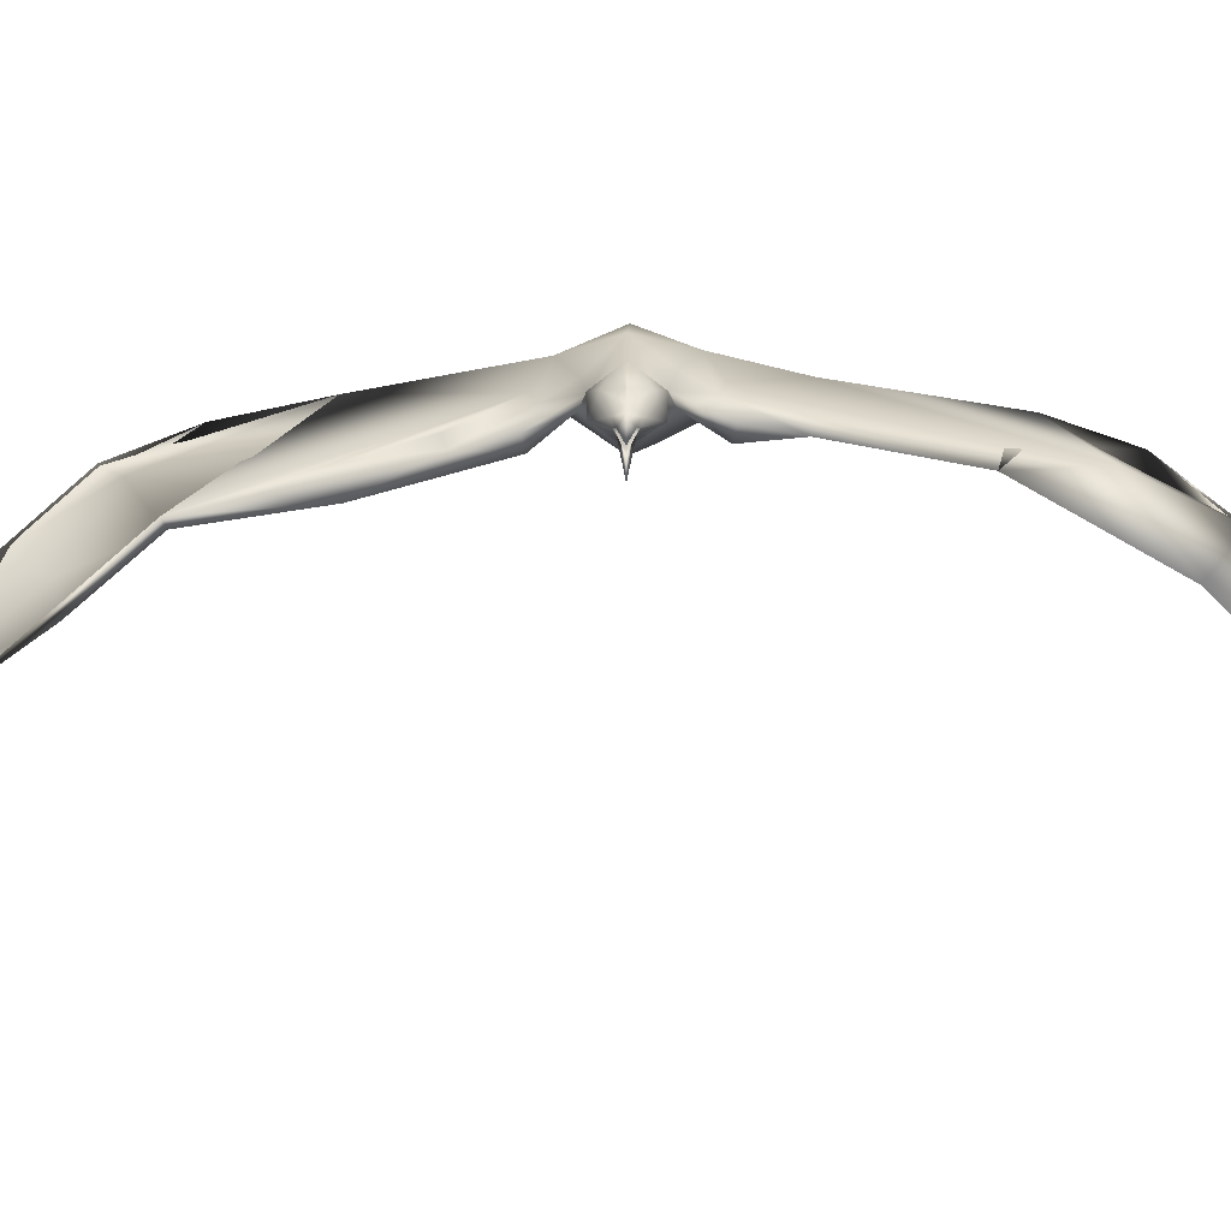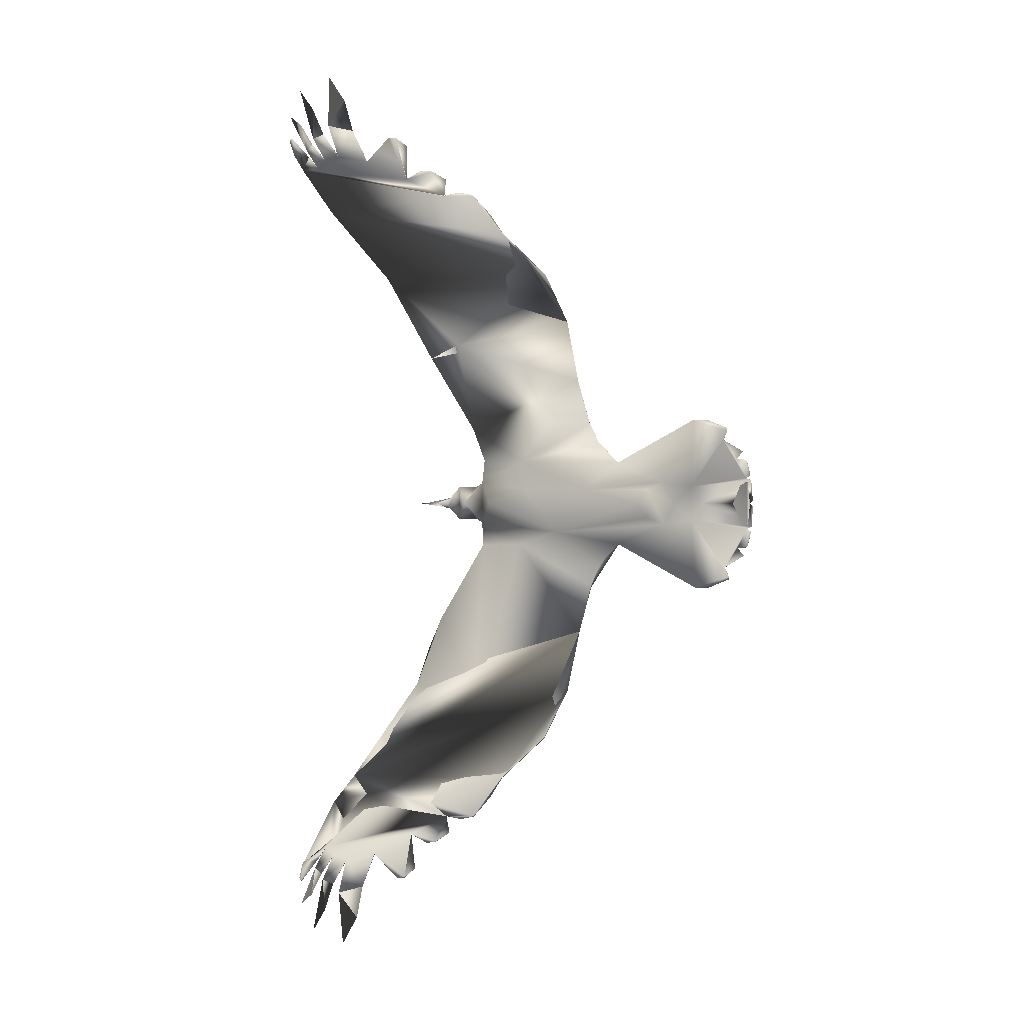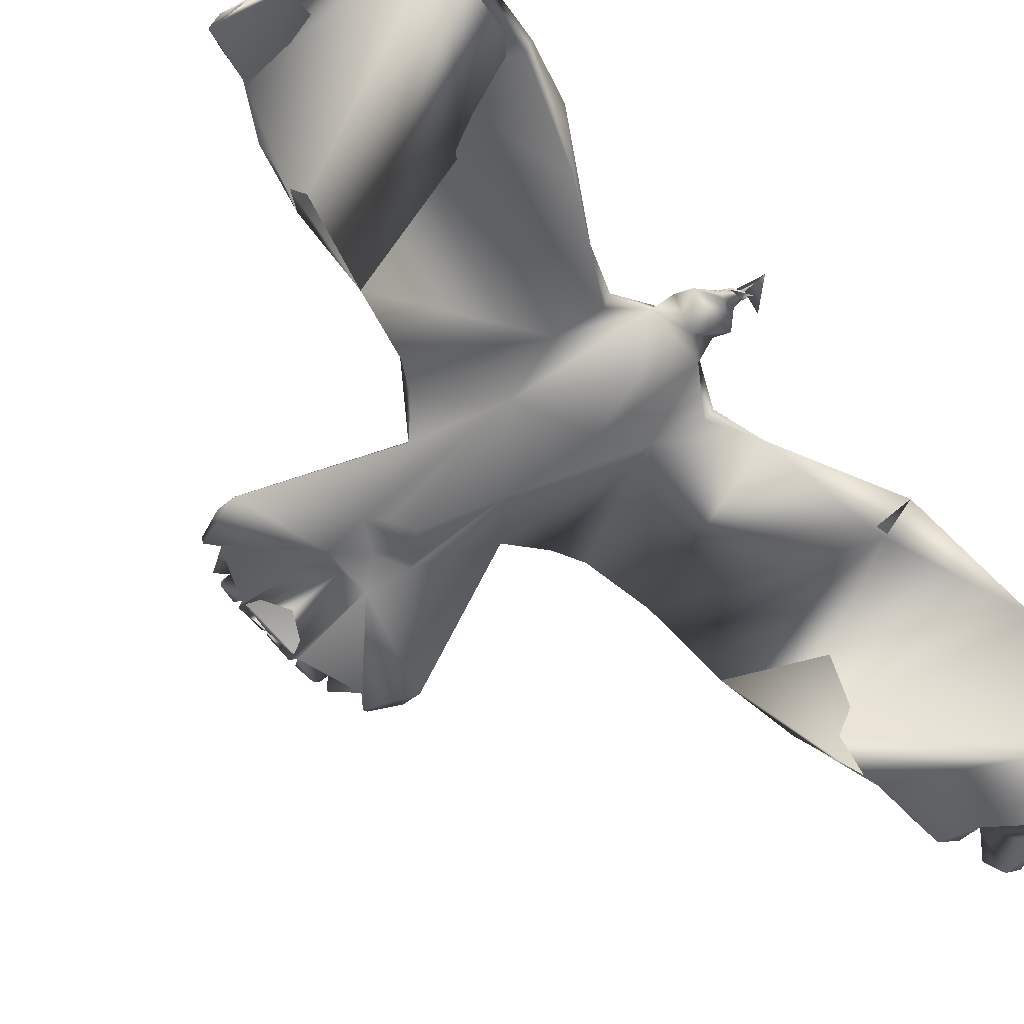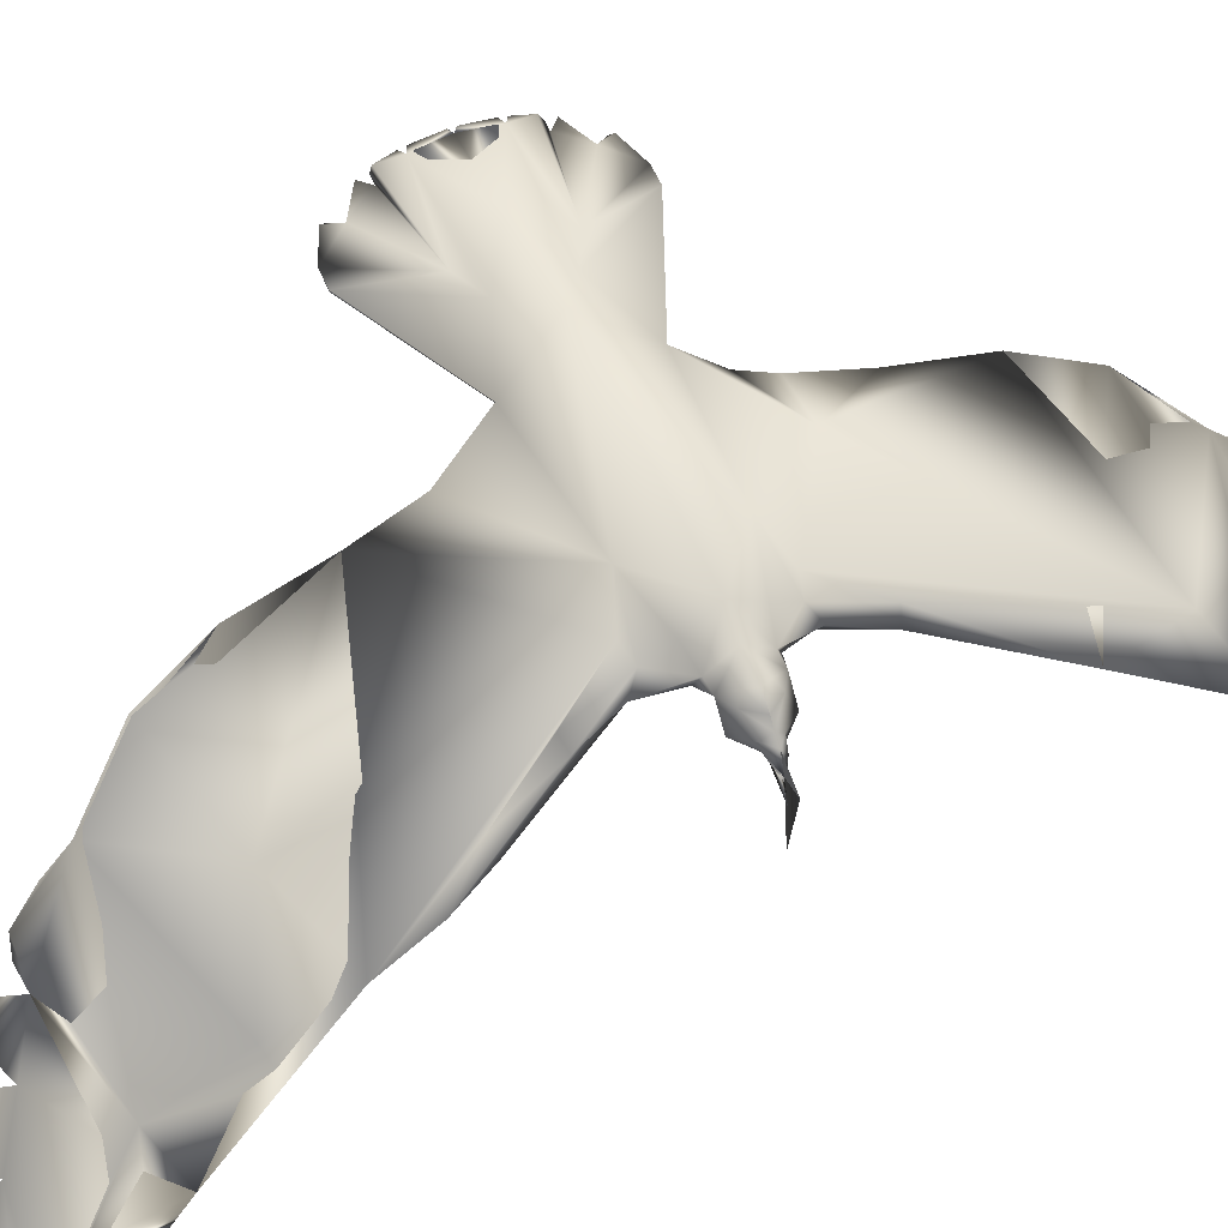
<metadata>
{"format":"obj","ext":"obj","renderer":"f3d","projection":"perspective","resolution":1024,"background":"white","views":[{"elev":1.5,"azim":89.6,"up":"+Z"},{"elev":2.1,"azim":-140.8,"up":"+Y"},{"elev":-66.9,"azim":39.2,"up":"+Z"},{"elev":51.4,"azim":65.3,"up":"+Z"}]}
</metadata>
<code>
o Crow_crow_maste
v -0.1934 0.1493 0.004582
v -0.1631 0.2274 -0.01024
v -0.04913 0.4165 -0.048
v 0.002824 0.8846 -0.4183
v -0.02475 0.9012 -0.4202
v -0.06018 0.912 -0.4122
v -0.1193 0.8987 -0.3698
v -0.1823 0.8576 -0.2923
v -0.2465 0.8174 -0.2209
v -0.3451 0.7255 -0.108
v -0.496 0.2423 0.06058
v -0.5777 0.1405 0.07312
v -0.8206 0.248 0.05607
v -0.855 0.2485 0.0596
v -0.9077 0.2278 0.07109
v -0.9568 0.04953 0.1121
v -0.001515 0.6219 -0.1662
v -0.07653 0.546 -0.04156
v -0.4523 0.502 0.02256
v 0.04068 0.7875 -0.3368
v 0.03102 0.9435 -0.4909
v 0.02367 0.9529 -0.4962
v -0.006527 1.002 -0.5284
v -0.06492 1.055 -0.5506
v -0.147 1.082 -0.5335
v -0.1995 0.9478 -0.378
v -0.2295 0.9283 -0.3418
v -0.2281 0.8753 -0.2855
v -0.2716 0.8529 -0.2438
v -0.2852 0.823 -0.2078
v -0.3325 0.7713 -0.1441
v 0.04145 0.882 -0.4359
v 0.01672 0.9369 -0.4769
v 0.008724 0.912 -0.4483
v 0.00442 0.9268 -0.4605
v -0.019 0.9827 -0.5033
v -0.02727 0.9519 -0.4687
v -0.06771 1.015 -0.5092
v -0.0797 0.979 -0.4678
v -0.1497 1.03 -0.481
v -0.2162 0.9476 -0.3683
v -0.2485 0.8735 -0.2735
v -0.3134 0.8163 -0.1893
v 0.02812 0.949 -0.4947
v 0.01953 0.9539 -0.4951
v 0.02812 0.949 -0.4947
v 0.01953 0.9539 -0.4951
v 0.02367 0.9529 -0.4962
v -0.9407 0.1702 0.09112
v -0.9544 0.1124 0.1041
v -0.8046 0.04076 0.1224
v -0.8947 0.1989 0.07584
v -0.9223 0.152 0.09161
v -0.9424 0.105 0.1058
v -0.7662 0.1215 0.08861
v -0.7111 0.09281 0.08673
v -0.9474 0.1467 0.09959
v -0.0784 0.04436 0.009318
v -0.1018 0.07198 0.003686
v -0.1693 0.08431 0.01916
v -0.2081 0.1449 -0.01744
v 0.001647 0.8823 -0.4206
v -0.02596 0.899 -0.4225
v -0.06139 0.9097 -0.4145
v -0.1205 0.8964 -0.3721
v -0.1834 0.8555 -0.2946
v -0.2474 0.8153 -0.2233
v -0.3459 0.7237 -0.1109
v -0.4689 0.3523 0.04657
v -0.4974 0.2402 0.05806
v -0.5781 0.1405 0.06969
v -0.821 0.248 0.05264
v -0.2985 0.1417 0.02367
v -0.1196 0.4502 -0.02142
v -0.4147 0.6221 -0.02035
v 0.03686 0.9148 -0.4709
v -0.02028 0.9388 -0.4646
v -0.05941 0.9596 -0.4646
v -0.1303 0.9653 -0.4331
v -0.2174 0.9454 -0.3705
v -0.2496 0.8713 -0.2759
v -0.3143 0.8142 -0.1918
v 0.02692 0.9467 -0.4971
v 0.01832 0.9516 -0.4974
v 0.02246 0.9506 -0.4985
v -0.9406 0.1525 0.09337
v -0.9557 0.09995 0.1058
v -0.8052 0.04076 0.1169
v -0.8951 0.1989 0.07241
v -0.9428 0.105 0.1024
v -0.789 0.08264 0.09129
v -0.7114 0.09281 0.08329
v -0.9103 0.2206 0.06789
v -0.9477 0.1467 0.09616
v -0.5247 0.1935 0.06057
v -0.03184 0.02788 -0.1377
v -0.04344 0.02797 -0.02939
v -0.07598 0.02865 -0.002134
v -0.07527 0.04347 -0.002276
v -0.05352 0.0282 -0.03097
v -0.07599 0.03638 -0.01257
v -0.06101 0.03916 -0.008616
v -0.03195 0.02812 -0.06183
v -0.05903 0.02842 0.01291
v -0.04574 0.0281 -0.02148
v -0.05929 0.03915 -0.003388
v -0.1629 0.07505 0.03795
v -0.3082 0.1149 0.08809
v -0.08606 0.02894 0.03967
v -0.1175 0.04675 0.05627
v -0.1334 0.0732 0.03784
v -0.1077 0.05745 0.03836
v -0.1418 0.02964 -0.02172
v -0.2419 0.1398 0.04998
v -0.2091 0.1306 0.03709
v -0.1849 0.2349 0.00863
v -0.2066 0.08553 0.06304
v -0.6788 0.07436 0.058
v -0.6545 0.03818 0.04393
v -0.3397 0.07001 -0.01244
v -0.4087 0.2452 0.06146
v -0.5134 0.07149 0.02142
v -0.07451 0.02871 0.02439
v -0.196 -0.08437 -0.006329
v -0.1685 -0.163 -0.0243
v -0.06107 -0.3537 -0.07126
v -0.03536 -0.4564 -0.0951
v 0.007666 -0.6781 -0.2908
v -0.02422 -0.8421 -0.429
v -0.05224 -0.8582 -0.4294
v -0.08773 -0.8676 -0.4201
v -0.1451 -0.851 -0.3771
v -0.205 -0.8042 -0.3042
v -0.2658 -0.7605 -0.2379
v -0.3606 -0.6657 -0.1293
v -0.5015 -0.1809 0.06125
v -0.5805 -0.06796 0.0725
v -0.8274 -0.1661 0.05676
v -0.8617 -0.1655 0.0603
v -0.9137 -0.143 0.07172
v -0.957 0.03689 0.1121
v -0.4628 -0.4473 0.01173
v -0.4257 -0.5676 -0.03605
v 0.001015 -0.9059 -0.4985
v -0.006659 -0.9154 -0.5031
v -0.03856 -0.9653 -0.5318
v -0.09861 -1.019 -0.5496
v -0.1809 -1.042 -0.5293
v -0.2264 -0.8992 -0.3806
v -0.2549 -0.8768 -0.3461
v -0.2505 -0.8208 -0.2971
v -0.2921 -0.7966 -0.2569
v -0.3041 -0.7651 -0.2254
v -0.3494 -0.7118 -0.1636
v 0.009129 -0.8783 -0.4779
v -0.01284 -0.8981 -0.4847
v -0.01965 -0.8713 -0.4574
v -0.0245 -0.8867 -0.4687
v -0.05007 -0.9446 -0.5076
v -0.05692 -0.9116 -0.4747
v -0.09961 -0.9756 -0.5106
v -0.1099 -0.9373 -0.4712
v -0.1813 -0.987 -0.4801
v -0.2427 -0.8979 -0.3713
v -0.2702 -0.8183 -0.2858
v -0.3317 -0.7575 -0.2078
v -0.002087 -0.9115 -0.502
v -0.0108 -0.9162 -0.5018
v -0.002087 -0.9115 -0.502
v -0.0108 -0.9162 -0.5018
v -0.006659 -0.9154 -0.5031
v -0.9449 -0.08428 0.09155
v -0.9566 -0.02609 0.1043
v -0.8998 -0.1145 0.07637
v -0.9258 -0.06675 0.09198
v -0.9445 -0.01907 0.106
v -0.7688 -0.04132 0.08888
v -0.7128 -0.01443 0.0869
v -0.9507 -0.06053 0.09993
v -0.0789 0.0131 0.009418
v -0.1618 0.03026 0.07216
v -0.6268 0.03788 0.1315
v -0.1031 -0.01379 0.00396
v -0.1705 -0.02219 0.01767
v -0.2109 -0.07887 -0.02784
v -0.05031 -0.4507 -0.1092
v -0.02542 -0.8399 -0.4314
v -0.05345 -0.856 -0.4318
v -0.08894 -0.8654 -0.4225
v -0.1464 -0.8488 -0.3795
v -0.2062 -0.802 -0.3066
v -0.2669 -0.7584 -0.2403
v -0.3616 -0.6639 -0.132
v -0.4771 -0.2962 0.04362
v -0.5025 -0.1777 0.05748
v -0.5811 -0.0675 0.06935
v -0.8277 -0.1661 0.05333
v -0.7399 0.03964 0.08622
v -0.3013 -0.07486 0.01639
v -0.02821 -0.5588 -0.2036
v -0.1134 -0.271 -0.08153
v -0.05661 -0.5746 -0.1601
v -0.4266 -0.5659 -0.03886
v 0.01639 -0.7386 -0.357
v 0.007928 -0.8762 -0.4804
v -0.04955 -0.8984 -0.4715
v -0.08914 -0.9182 -0.4695
v -0.1595 -0.9203 -0.4364
v -0.2439 -0.8957 -0.3737
v -0.2713 -0.8162 -0.2882
v -0.3328 -0.7554 -0.2103
v -0.003288 -0.9093 -0.5044
v -0.012 -0.914 -0.5042
v -0.007859 -0.9132 -0.5056
v -0.9511 0.04311 0.108
v -0.9442 -0.06656 0.09374
v -0.9576 -0.01355 0.106
v -0.9002 -0.1145 0.07293
v -0.9448 -0.01907 0.1026
v -0.7904 -0.001717 0.09143
v -0.7132 -0.01443 0.08347
v -0.9161 -0.1357 0.06849
v -0.9511 -0.06053 0.0965
v -0.529 -0.1232 0.05885
v -0.07575 0.01381 -0.002181
v -0.07624 0.02085 -0.01252
v -0.06135 0.01762 -0.008547
v -0.05964 0.01761 -0.003319
v -0.1637 -0.01279 0.03646
v -0.3096 -0.04982 0.08193
v -0.08606 0.02894 0.03967
v -0.1096 0.02938 0.05846
v -0.1181 0.01226 0.05638
v -0.1347 -0.01315 0.03783
v -0.1086 0.00114 0.03854
v -0.244 -0.07543 0.04002
v -0.2108 -0.06637 0.02667
v -0.1904 -0.1706 -0.005548
v -0.1218 -0.2837 -0.03985
v -0.2016 0.03046 0.1028
v -0.2062 -0.02104 0.05453
v -0.6799 0.002861 0.05811
v -0.2344 0.03143 -0.02977
v -0.2016 -0.5145 -0.0529
v -0.08302 -0.7075 -0.2706
v -0.4132 -0.03904 0.02136
v -0.008947 0.02808 -0.01386
f 27 41 80
f 21 32 76
f 217 219 176
f 224 195 136
f 113 183 234
f 99 101 59
f 46 44 48
f 183 59 226
f 22 85 84
f 10 75 19
f 87 88 215
f 230 241 240
f 191 190 209
f 10 43 31
f 28 8 66
f 165 134 152
f 97 103 100
f 107 181 111
f 140 222 139
f 54 176 51
f 225 180 183
f 2 1 61
f 106 58 104
f 17 3 74
f 237 229 241
f 48 85 22
f 94 57 86
f 228 105 104
f 81 28 66
f 43 30 82
f 31 43 82
f 73 60 120
f 228 98 105
f 227 103 98
f 41 26 80
f 229 234 181
f 132 190 208
f 13 12 72
f 185 125 201
f 112 111 110
f 84 34 45
f 122 119 118
f 129 187 157
f 106 104 105
f 14 72 93
f 99 106 98
f 117 108 240
f 239 126 125
f 55 53 86
f 172 218 174
f 180 225 228
f 74 19 75
f 39 6 64
f 113 59 183
f 200 202 186
f 179 216 177
f 44 46 83
f 64 6 78
f 2 116 115
f 75 17 74
f 92 198 91
f 100 102 103
f 131 189 207
f 178 182 51
f 92 118 198
f 166 211 153
f 128 200 127
f 165 152 210
f 151 210 191
f 46 21 83
f 3 18 116
f 54 50 90
f 169 212 144
f 132 149 190
f 11 95 121
f 180 228 104
f 47 84 33
f 124 125 185
f 14 13 72
f 194 244 203
f 171 214 212
f 176 219 173
f 242 118 119
f 8 27 80
f 221 220 198
f 99 58 106
f 214 145 213
f 125 124 237
f 65 7 79
f 229 184 234
f 107 60 61
f 212 205 144
f 166 154 211
f 50 57 94
f 232 181 233
f 14 93 15
f 121 69 11
f 26 7 65
f 154 166 135
f 203 142 194
f 2 61 73
f 130 188 206
f 184 243 60
f 228 225 98
f 198 220 91
f 174 218 222
f 117 107 115
f 199 184 185
f 237 124 229
f 29 42 81
f 54 90 87
f 63 5 77
f 1 115 107
f 156 157 168
f 37 5 63
f 21 76 83
f 129 158 187
f 202 244 186
f 164 150 209
f 133 151 191
f 192 153 211
f 134 153 192
f 154 135 211
f 59 113 111
f 170 156 168
f 138 139 197
f 71 12 95
f 209 190 149
f 136 137 224
f 179 223 216
f 217 141 215
f 99 102 100
f 232 110 181
f 70 11 69
f 165 210 151
f 113 184 60
f 227 225 100
f 10 68 75
f 235 231 233
f 98 225 227
f 229 181 240
f 30 67 82
f 60 73 61
f 234 235 233
f 125 238 239
f 30 9 67
f 226 225 183
f 58 99 59
f 4 34 62
f 212 169 167
f 11 70 95
f 138 197 137
f 179 173 223
f 107 117 240
f 87 215 16
f 131 162 189
f 242 246 221
f 122 73 120
f 124 185 184
f 199 246 184
f 89 52 93
f 136 195 194
f 112 110 109
f 245 202 200
f 222 197 139
f 137 196 224
f 130 160 188
f 155 144 205
f 150 133 209
f 116 2 3
f 142 203 143
f 127 126 239
f 164 209 149
f 31 82 10
f 99 98 102
f 44 83 48
f 120 243 246
f 18 3 17
f 109 232 231
f 35 4 62
f 42 28 81
f 107 111 60
f 52 89 49
f 170 145 171
f 184 113 234
f 59 101 226
f 101 100 226
f 47 22 84
f 88 217 215
f 174 175 172
f 176 178 51
f 174 177 175
f 179 176 173
f 230 240 182
f 137 230 182
f 137 182 178
f 138 137 178
f 140 174 222
f 140 139 174
f 174 139 177
f 177 176 179
f 139 138 177
f 138 178 177
f 178 176 177
f 244 193 203
f 202 193 244
f 128 245 200
f 204 245 128
f 245 193 202
f 134 210 152
f 134 191 210
f 163 162 148
f 208 162 163
f 208 189 162
f 190 189 208
f 155 245 204
f 245 211 193
f 212 214 213
f 161 160 147
f 207 160 161
f 189 160 207
f 189 188 160
f 159 158 146
f 206 158 159
f 188 158 206
f 188 187 158
f 190 188 189
f 191 188 190
f 205 212 213
f 205 213 157
f 205 157 187
f 191 187 188
f 134 187 191
f 155 205 187
f 245 155 187
f 245 187 134
f 211 245 134
f 192 211 134
f 137 136 230
f 162 163 148
f 162 208 163
f 131 208 162
f 131 132 208
f 136 194 230
f 167 170 171
f 167 156 170
f 149 150 164
f 132 150 149
f 132 133 150
f 230 194 236
f 236 194 127
f 127 194 128
f 151 134 165
f 133 134 151
f 160 161 147
f 160 207 161
f 160 131 207
f 130 131 160
f 158 159 146
f 158 206 159
f 158 130 206
f 129 130 158
f 130 132 131
f 130 133 132
f 134 166 153
f 134 135 166
f 194 142 128
f 142 143 135
f 128 142 135
f 128 135 134
f 128 134 133
f 128 133 130
f 204 128 130
f 204 130 129
f 155 204 129
f 155 129 157
f 155 157 156
f 144 155 156
f 169 144 156
f 167 169 156
f 103 227 100
f 181 110 111
f 176 141 217
f 87 16 54
f 16 215 54
f 215 141 176
f 54 215 176
f 104 58 123
f 59 111 112
f 58 59 112
f 123 58 112
f 109 123 112
f 236 237 230
f 237 241 230
f 47 48 22
f 105 96 247
f 104 105 247
f 60 243 120
f 98 106 105
f 103 102 98
f 234 233 181
f 12 71 72
f 34 33 45
f 104 247 105
f 247 96 105
f 53 52 49
f 56 54 51
f 55 52 53
f 54 57 50
f 240 108 182
f 108 12 182
f 182 12 56
f 12 13 56
f 52 15 93
f 14 15 52
f 14 52 55
f 54 55 57
f 13 14 55
f 56 13 55
f 54 56 55
f 126 201 125
f 57 55 86
f 69 19 74
f 2 74 3
f 69 74 2
f 69 2 73
f 70 69 73
f 95 70 73
f 71 95 73
f 216 175 177
f 1 2 115
f 81 9 29
f 66 9 81
f 39 40 25
f 39 79 40
f 64 79 39
f 64 65 79
f 75 20 17
f 67 68 82
f 84 85 83
f 37 38 24
f 37 78 38
f 37 64 78
f 63 64 37
f 35 36 23
f 35 77 36
f 35 63 77
f 62 63 35
f 63 65 64
f 62 65 63
f 68 20 75
f 67 20 68
f 67 32 20
f 84 83 76
f 34 84 76
f 34 76 32
f 62 34 32
f 26 66 80
f 26 65 66
f 65 62 66
f 66 62 9
f 62 32 9
f 32 67 9
f 71 92 72
f 89 53 49
f 92 91 72
f 72 91 93
f 94 90 50
f 91 88 87
f 53 94 86
f 53 90 94
f 89 90 53
f 91 87 90
f 93 91 89
f 91 90 89
f 97 100 103
f 182 56 51
f 127 201 126
f 200 186 127
f 186 201 127
f 18 114 116
f 114 115 116
f 95 12 121
f 180 104 123
f 234 183 235
f 183 180 235
f 180 123 235
f 123 231 235
f 84 45 33
f 194 199 244
f 196 246 224
f 199 194 195
f 246 199 224
f 199 195 224
f 167 171 212
f 221 198 118
f 242 221 118
f 66 8 80
f 197 221 196
f 175 218 172
f 197 220 221
f 222 220 197
f 223 173 219
f 220 217 88
f 216 223 175
f 223 219 175
f 175 219 218
f 219 217 220
f 218 219 220
f 222 218 220
f 145 170 213
f 238 125 237
f 1 107 61
f 108 121 12
f 9 42 29
f 40 39 25
f 79 39 40
f 79 6 39
f 7 6 79
f 114 121 108
f 114 18 121
f 47 46 48
f 33 46 47
f 33 21 46
f 121 19 69
f 121 18 19
f 19 18 10
f 18 17 10
f 17 20 10
f 27 26 41
f 27 7 26
f 8 7 27
f 10 20 43
f 9 28 42
f 9 8 28
f 32 21 33
f 32 33 34
f 32 34 4
f 20 32 4
f 38 37 24
f 78 37 38
f 6 37 78
f 6 5 37
f 36 35 23
f 77 35 36
f 5 35 77
f 5 4 35
f 7 5 6
f 8 5 7
f 30 43 9
f 20 4 5
f 20 5 8
f 43 20 9
f 20 8 9
f 220 88 91
f 108 117 115
f 114 108 115
f 157 213 168
f 186 244 201
f 244 199 185
f 201 244 185
f 135 193 211
f 113 60 111
f 213 170 168
f 101 99 100
f 225 226 100
f 231 232 233
f 241 229 240
f 197 196 137
f 181 107 240
f 246 196 221
f 71 73 122
f 92 71 122
f 118 92 122
f 229 124 184
f 246 243 184
f 110 232 109
f 133 191 209
f 203 193 143
f 193 135 143
f 236 127 239
f 237 236 238
f 236 239 238
f 82 68 10
f 83 85 48
f 122 120 246
f 119 122 246
f 242 119 246
f 123 109 231
f 145 214 171

</code>
